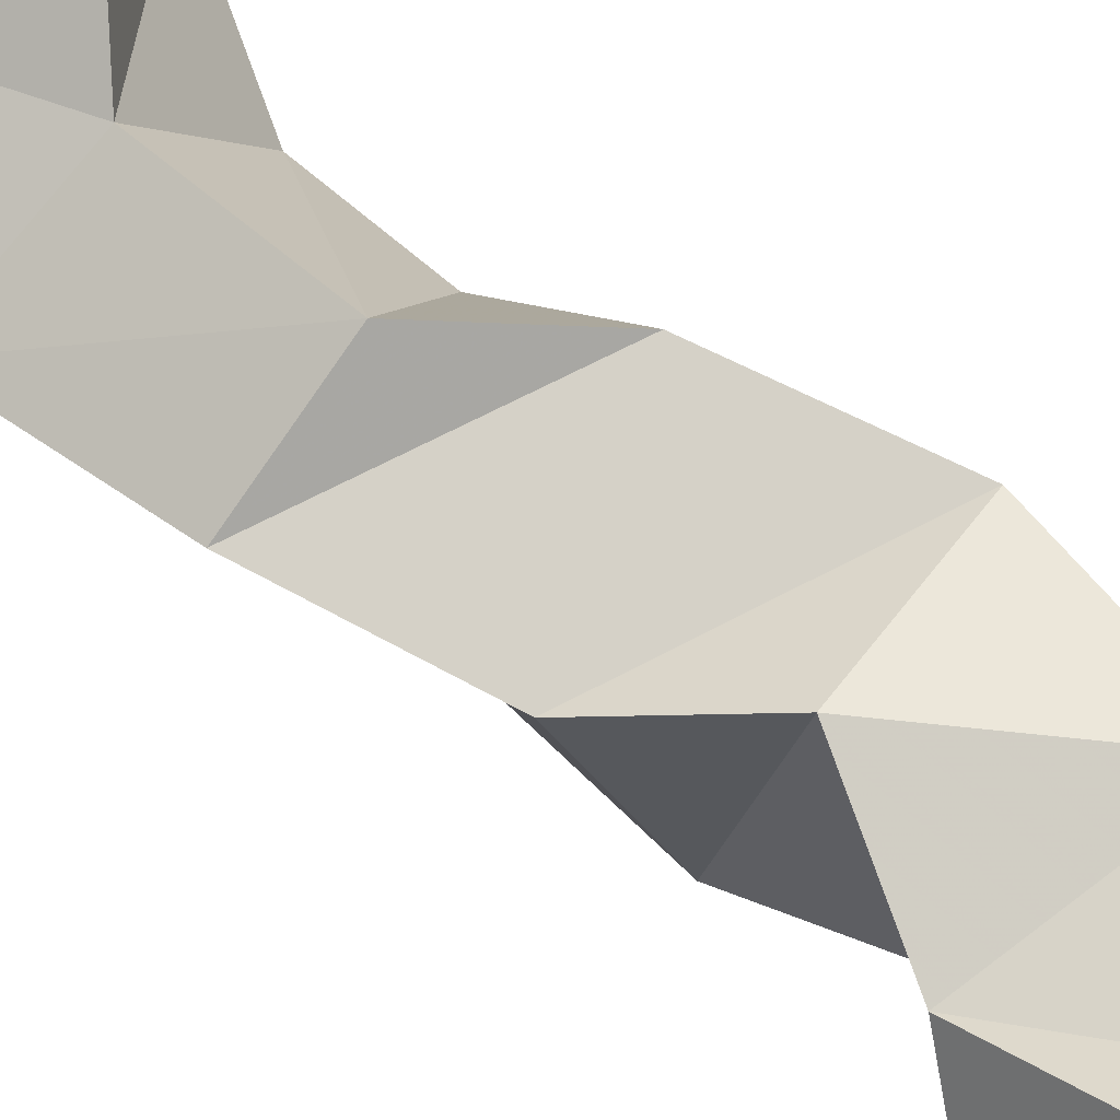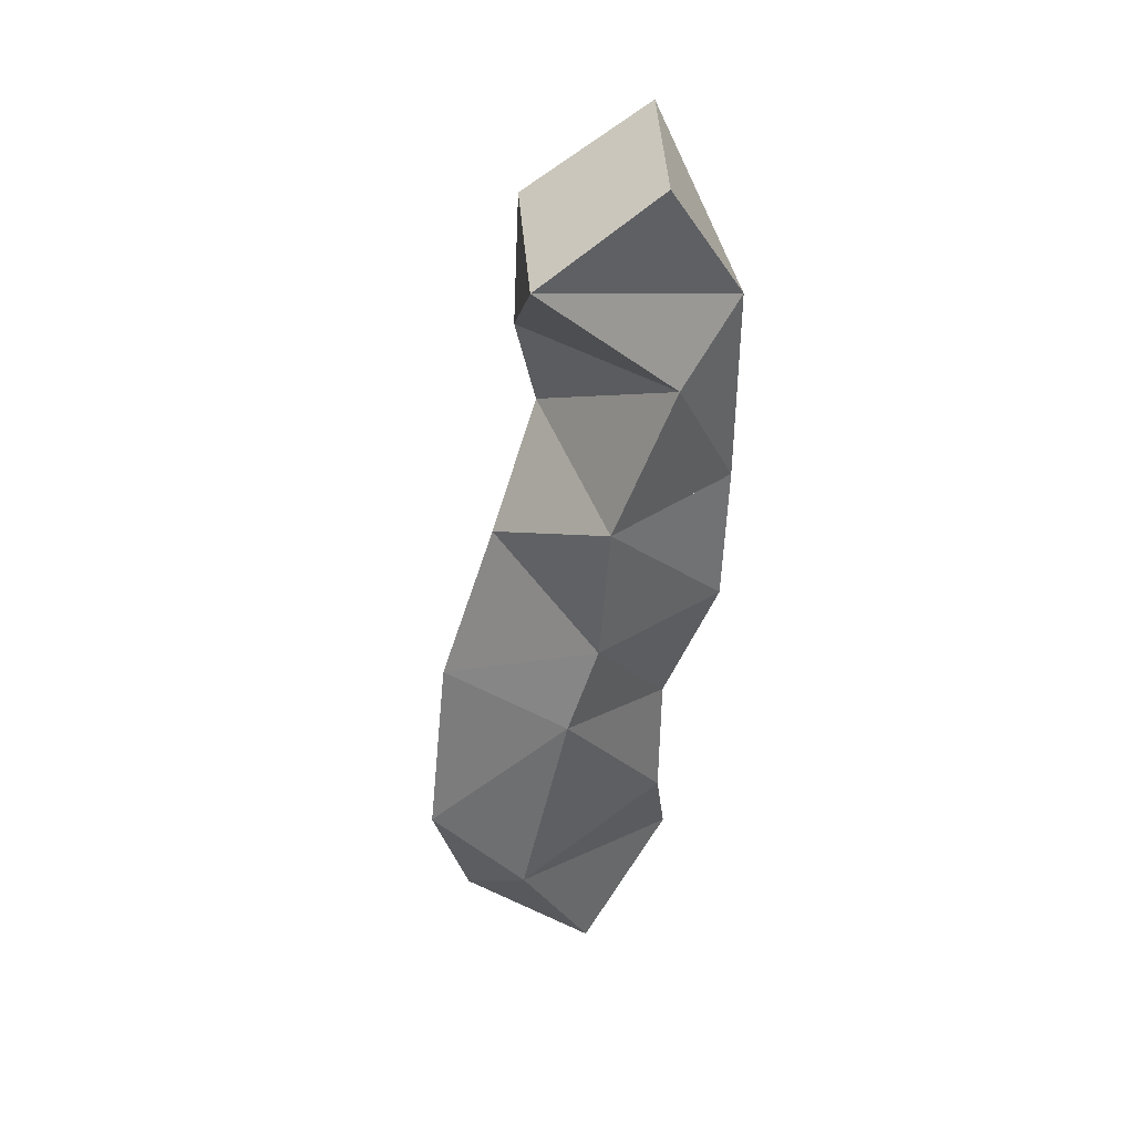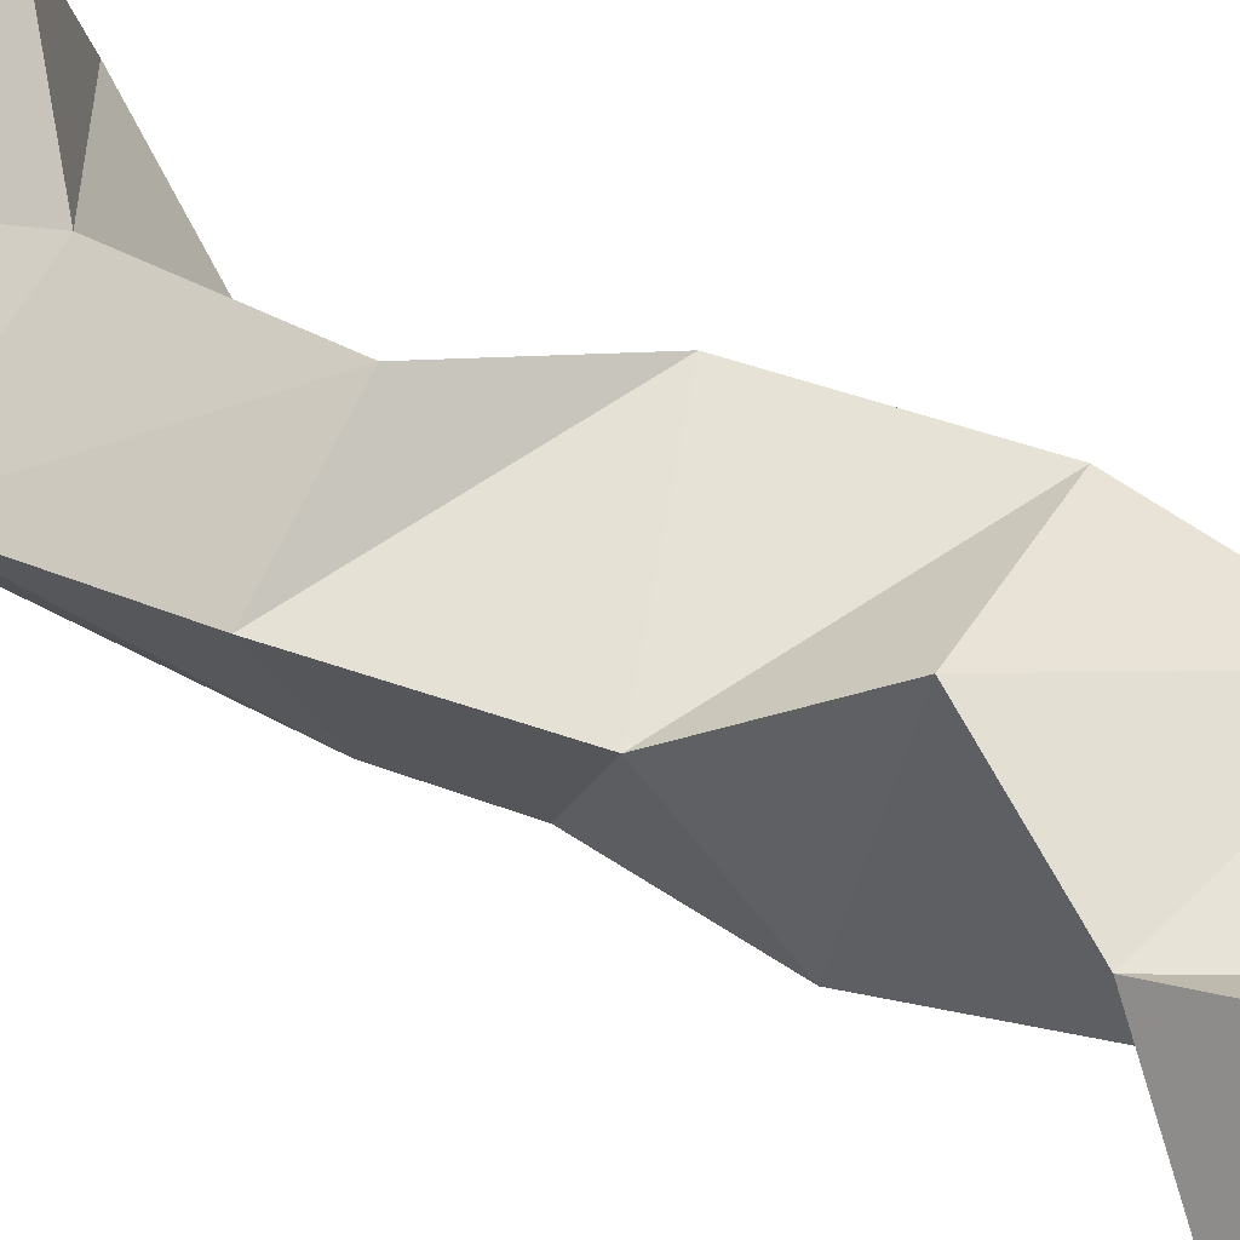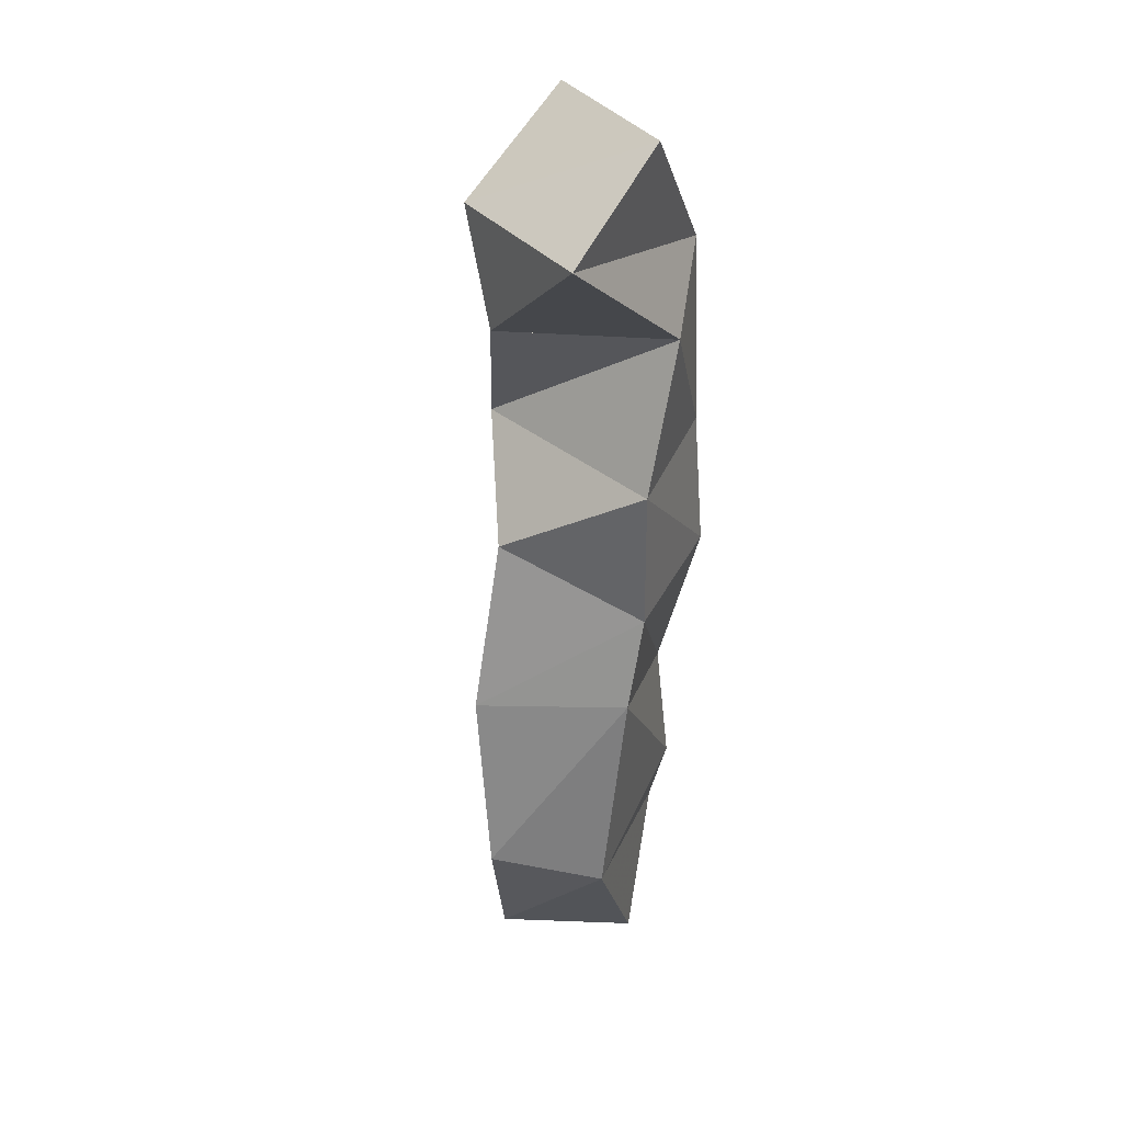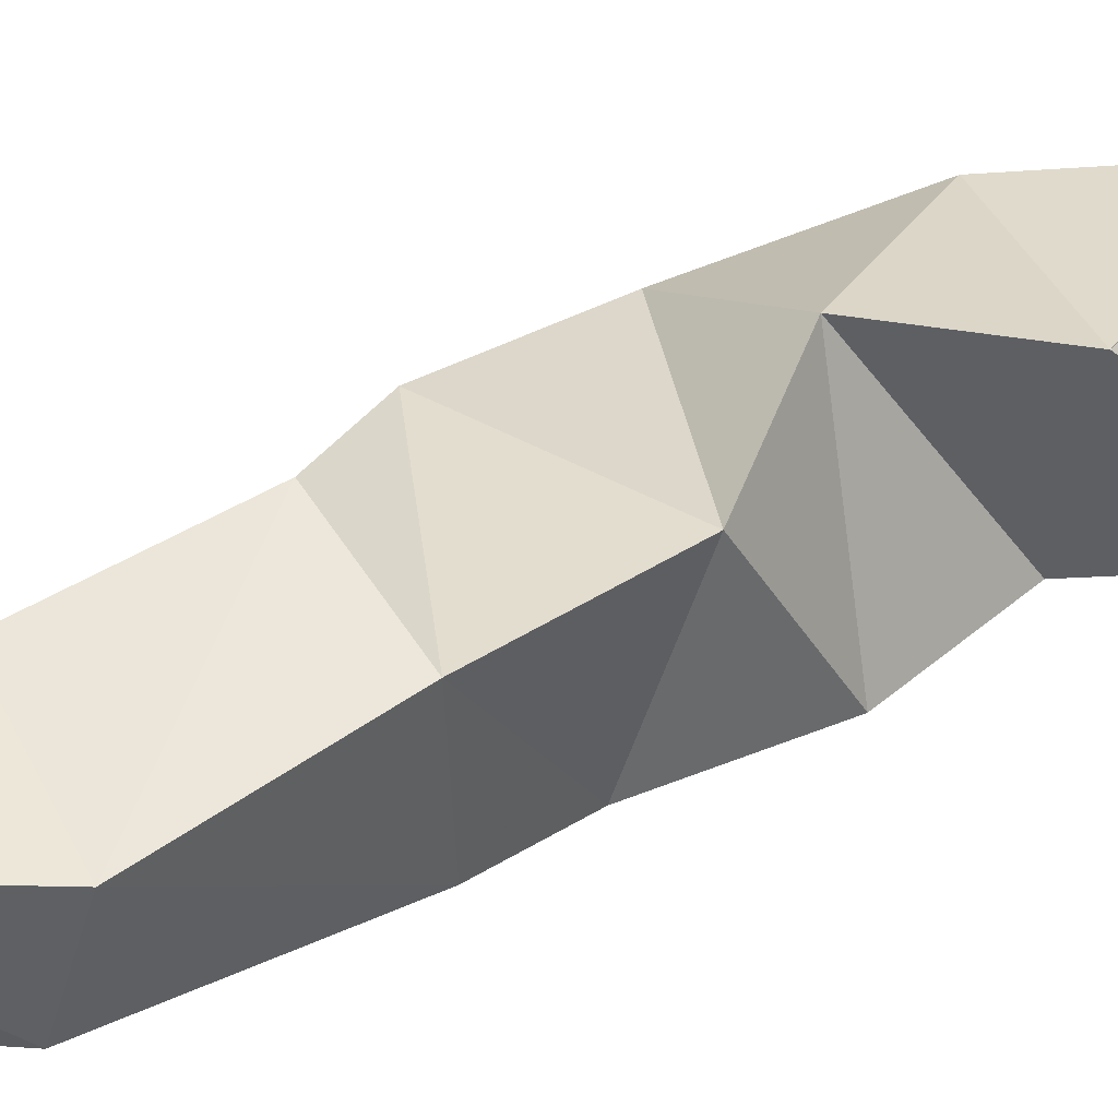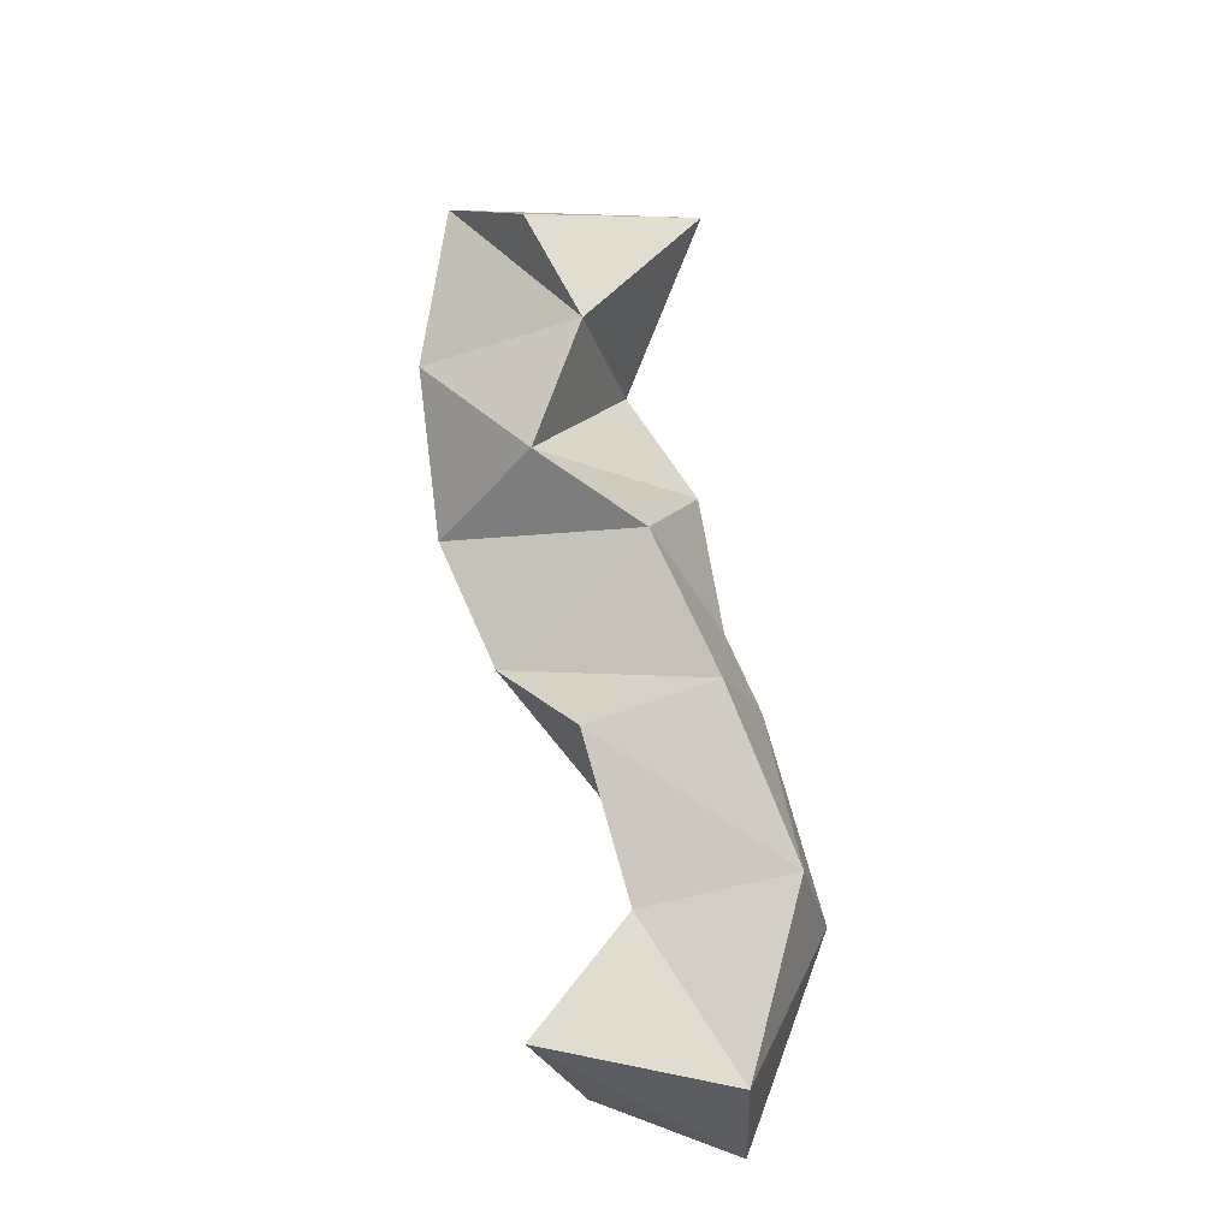
<metadata>
{"format":"obj","ext":"obj","renderer":"f3d","projection":"perspective","resolution":1024,"background":"white","views":[{"elev":76.2,"azim":-37.6,"up":"+Y"},{"elev":48.0,"azim":-39.3,"up":"+Z"},{"elev":60.9,"azim":-45.9,"up":"+Y"},{"elev":44.9,"azim":-66.5,"up":"+Z"},{"elev":32.1,"azim":-108.3,"up":"+Y"},{"elev":-21.7,"azim":-147.4,"up":"+Z"}]}
</metadata>
<code>
v 0.1003 0.1 0.104
v 0.07808 0.1369 0.1148
v 0.1437 0.1101 0.122
v 0.1302 0.16 0.1278
v 0.07405 0.1 0.1629
v 0.06294 0.1335 0.1693
v 0.1305 0.1 0.1659
v 0.1062 0.1469 0.1622
v 0.09213 0.1 0.2271
v 0.07909 0.145 0.2213
v 0.1374 0.1073 0.2032
v 0.116 0.1573 0.2114
v 0.1039 0.1 0.2536
v 0.101 0.1462 0.2696
v 0.1521 0.1 0.2461
v 0.1498 0.149 0.2363
v 0.1103 0.1031 0.297
v 0.1302 0.1614 0.2952
v 0.1596 0.1065 0.2875
v 0.175 0.1444 0.2832
v 0.1348 0.1042 0.3366
v 0.1176 0.1547 0.3363
v 0.1631 0.1109 0.3516
v 0.1763 0.1551 0.3369
v 0.09726 0.1211 0.3802
v 0.13 0.1676 0.3681
v 0.1361 0.1131 0.3985
v 0.1673 0.1546 0.3889
f 1 2 4
f 3 1 4
f 2 6 8
f 4 2 8
f 6 5 7
f 8 6 7
f 5 1 3
f 7 5 3
f 8 7 3
f 4 8 3
f 2 1 5
f 6 2 5
f 5 6 8
f 7 5 8
f 6 10 12
f 8 6 12
f 10 9 11
f 12 10 11
f 9 5 7
f 11 9 7
f 12 11 7
f 8 12 7
f 6 5 9
f 10 6 9
f 9 10 12
f 11 9 12
f 10 14 16
f 12 10 16
f 14 13 15
f 16 14 15
f 13 9 11
f 15 13 11
f 16 15 11
f 12 16 11
f 10 9 13
f 14 10 13
f 13 14 16
f 15 13 16
f 14 18 20
f 16 14 20
f 18 17 19
f 20 18 19
f 17 13 15
f 19 17 15
f 20 19 15
f 16 20 15
f 14 13 17
f 18 14 17
f 17 18 20
f 19 17 20
f 18 22 24
f 20 18 24
f 22 21 23
f 24 22 23
f 21 17 19
f 23 21 19
f 24 23 19
f 20 24 19
f 18 17 21
f 22 18 21
f 21 22 24
f 23 21 24
f 22 26 28
f 24 22 28
f 26 25 27
f 28 26 27
f 25 21 23
f 27 25 23
f 28 27 23
f 24 28 23
f 22 21 25
f 26 22 25

</code>
